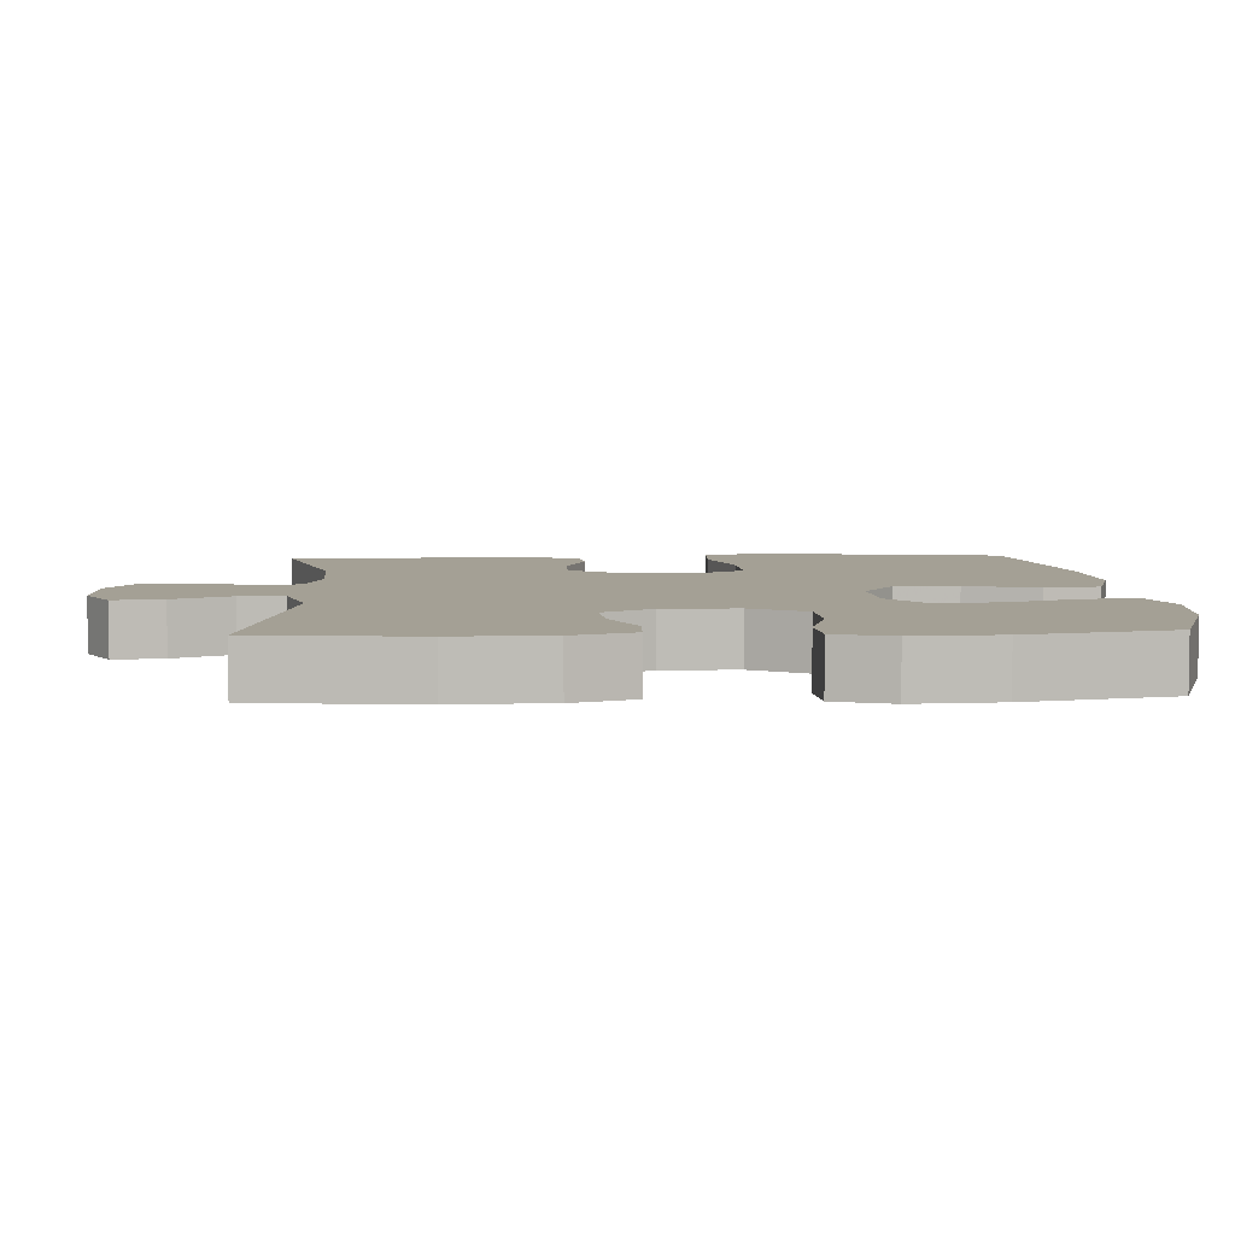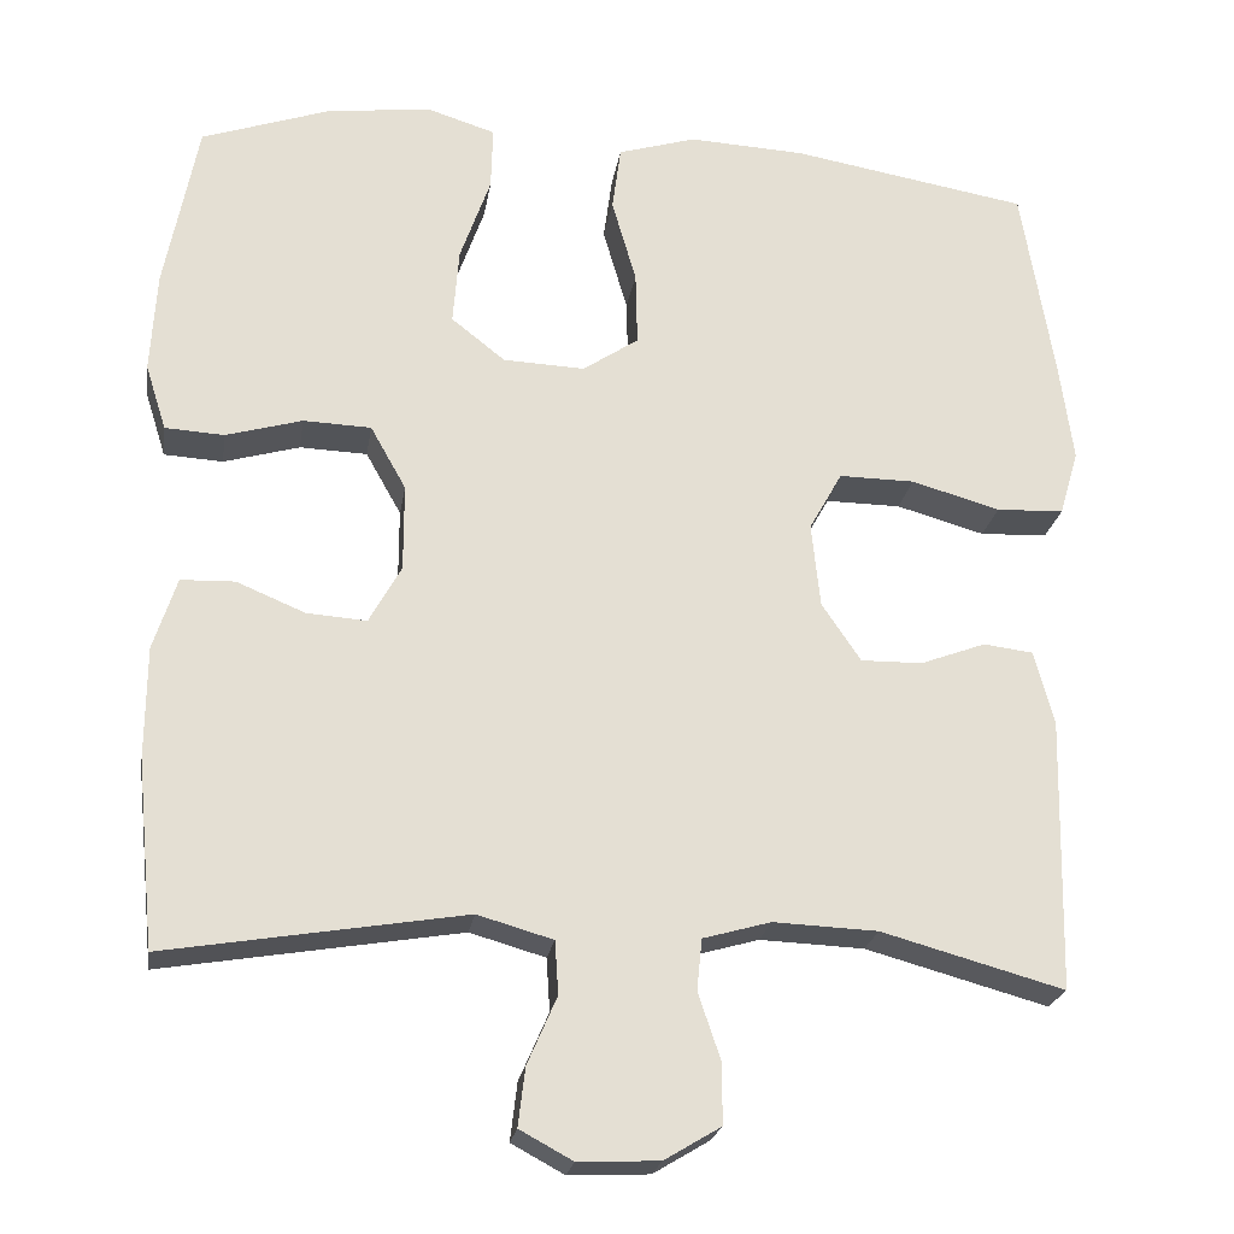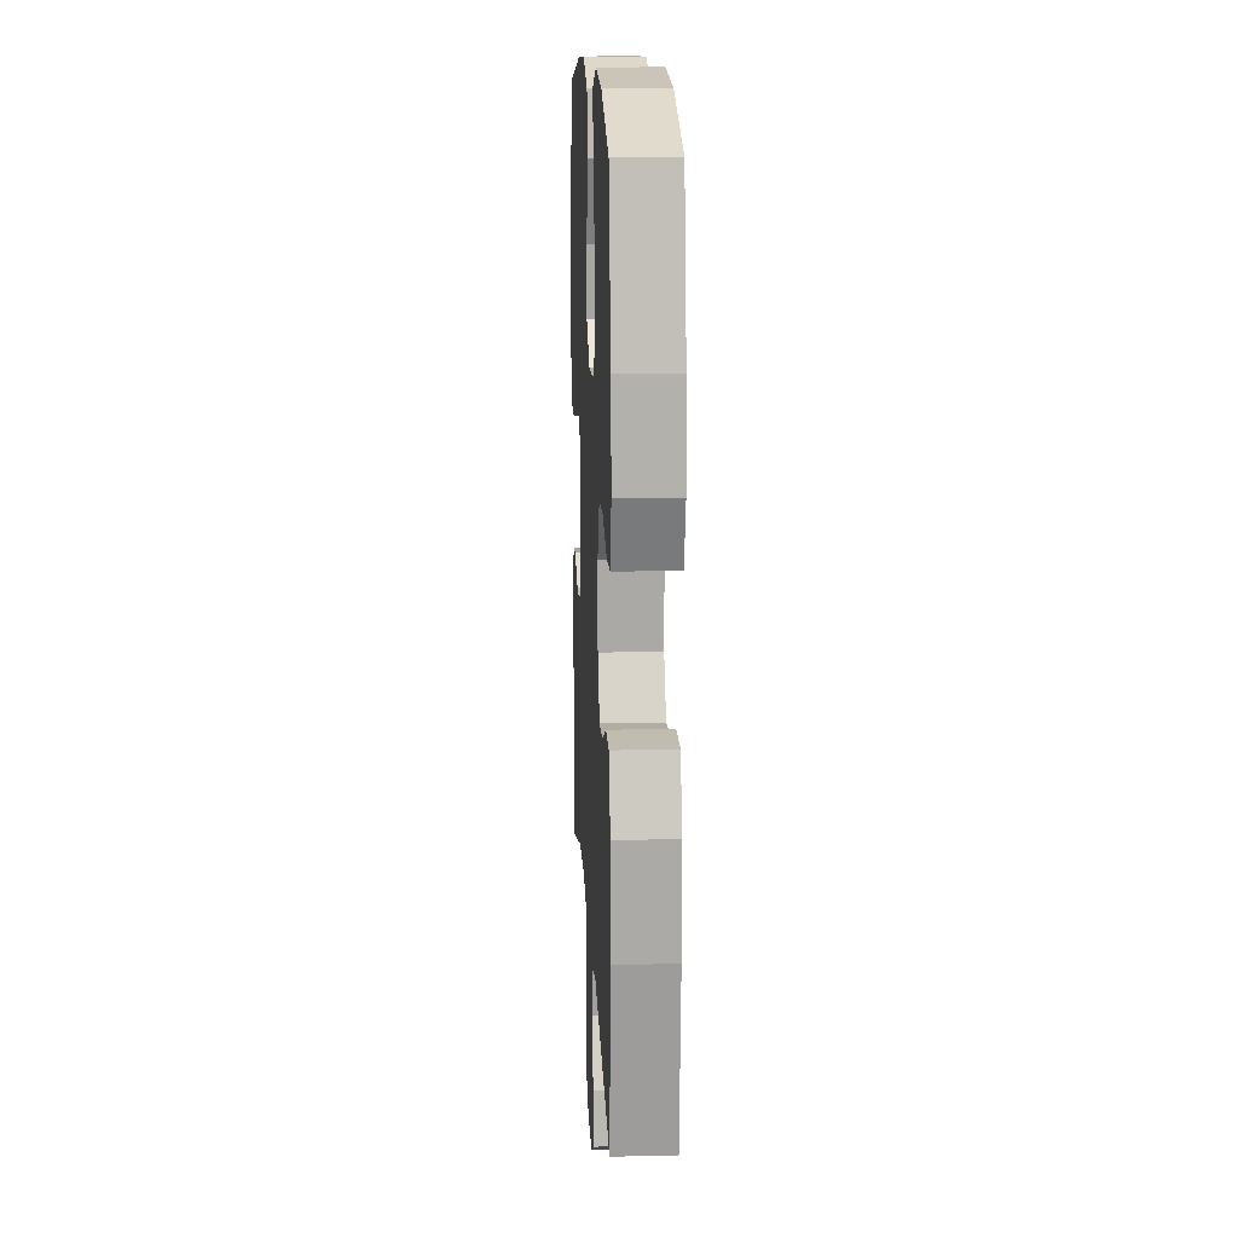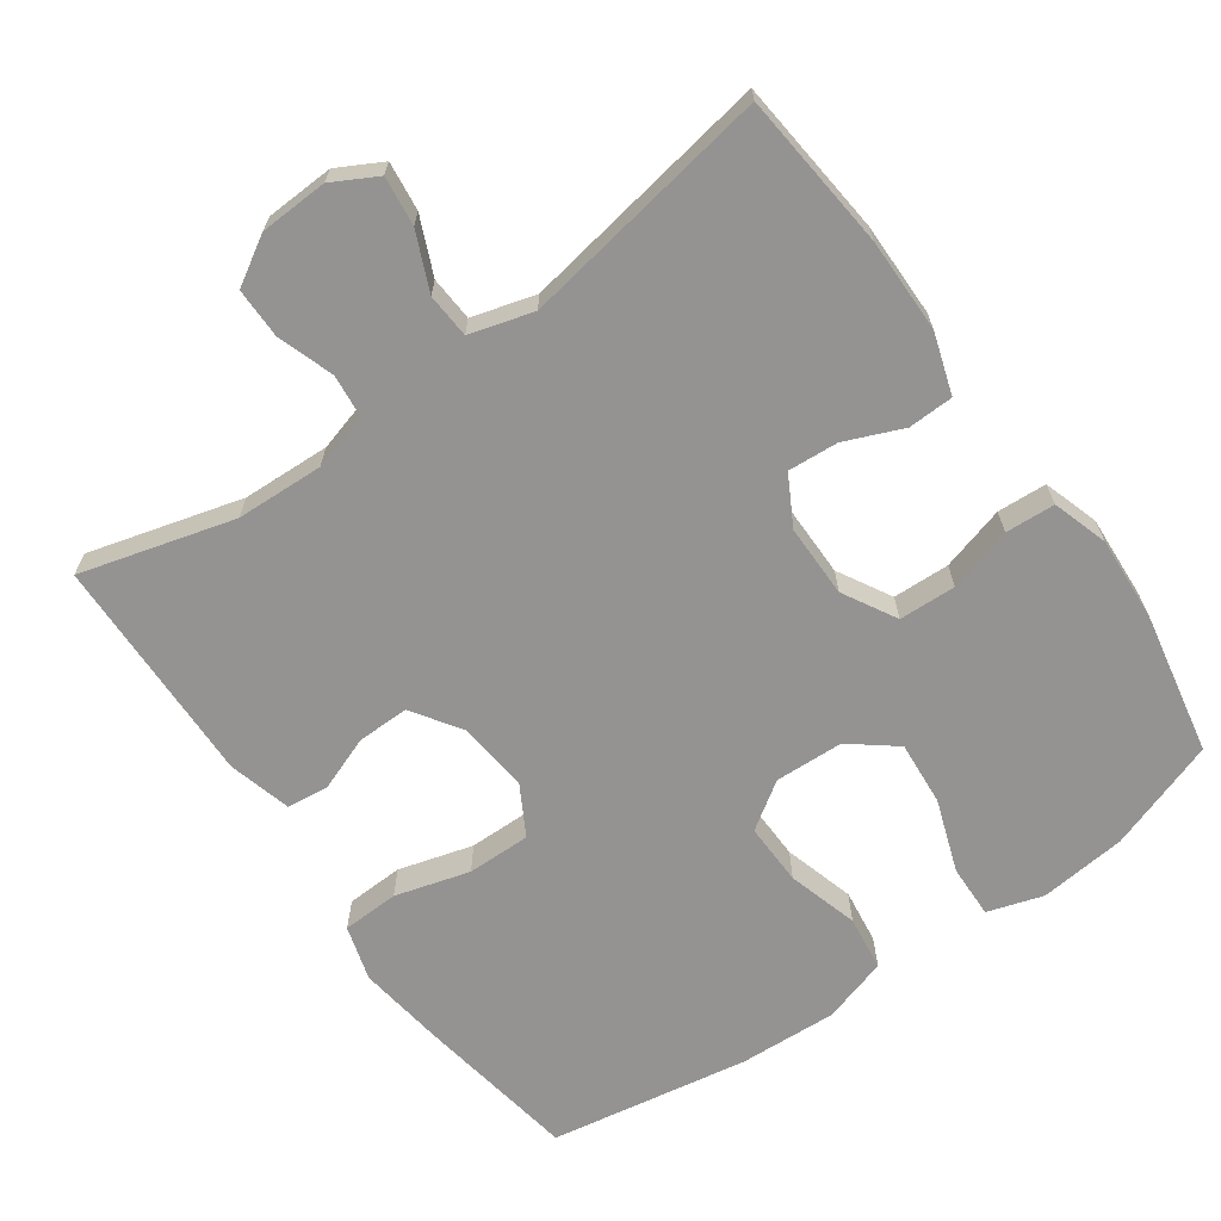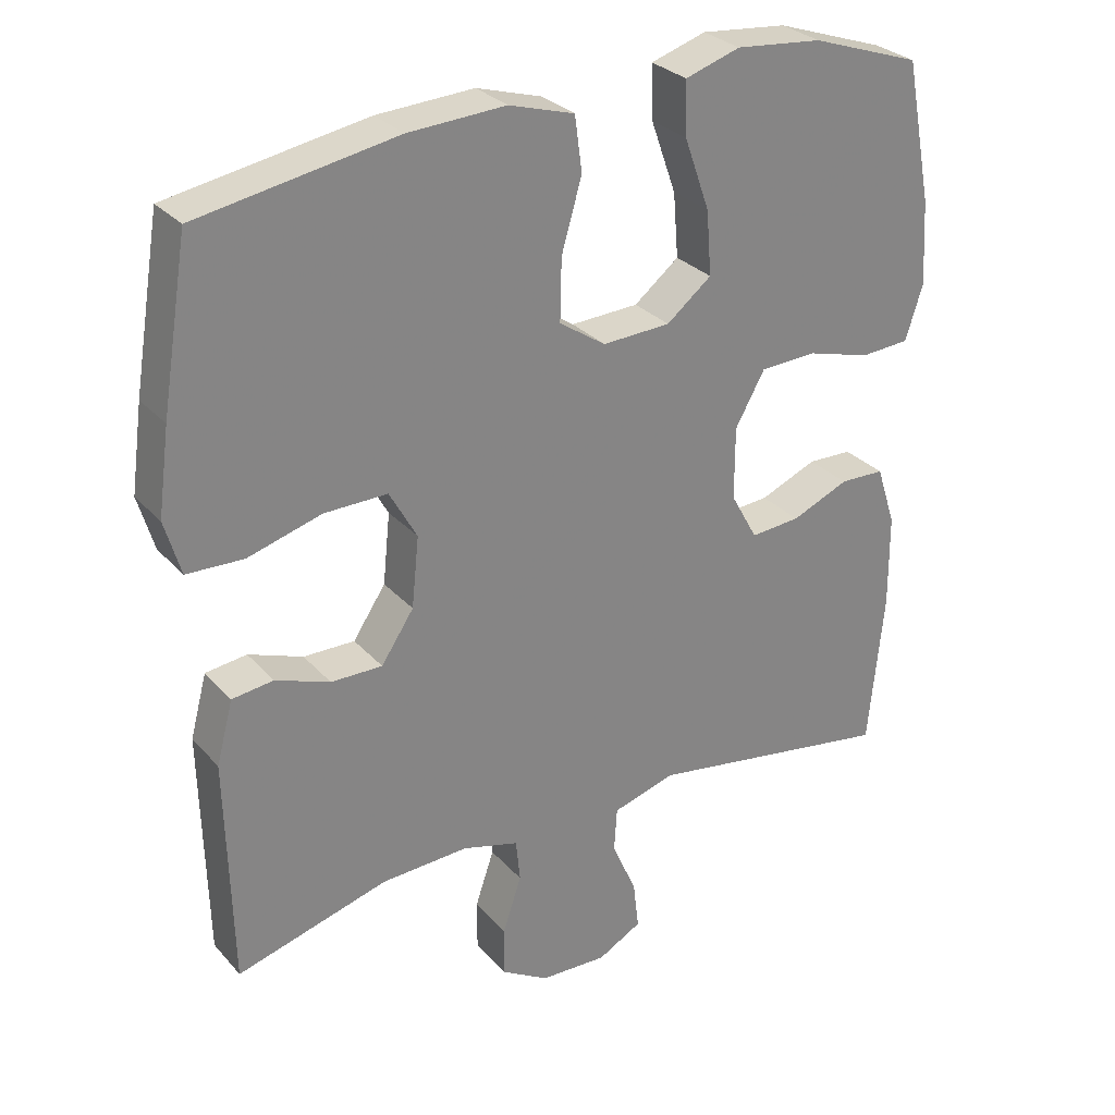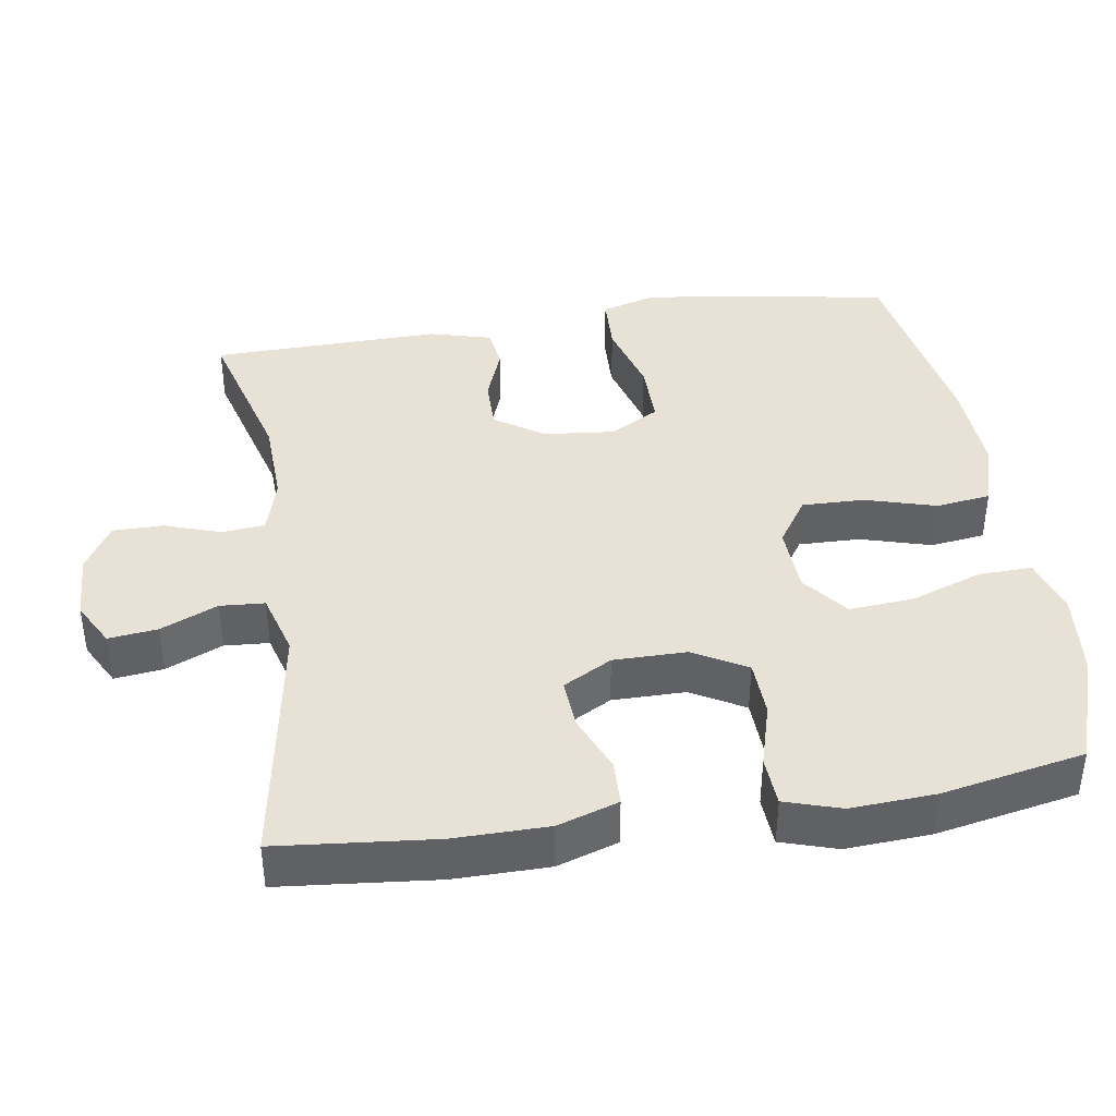
<metadata>
{"format":"obj","ext":"obj","renderer":"f3d","projection":"perspective","resolution":1024,"background":"white","views":[{"elev":5.8,"azim":-93.2,"up":"+Y"},{"elev":-22.7,"azim":-8.8,"up":"+Z"},{"elev":14.7,"azim":-92.9,"up":"+Z"},{"elev":-66.8,"azim":-144.6,"up":"+Y"},{"elev":29.2,"azim":147.0,"up":"+Z"},{"elev":40.1,"azim":-98.8,"up":"+Y"}]}
</metadata>
<code>
v -0.5 0.07 -0.5
v -0.521 0.07 -0.285
v -0.52 0.07 -0.156
v -0.493 0.07 -0.073
v -0.431 0.07 -0.071
v -0.352 0.07 -0.104
v -0.283 0.07 -0.109
v -0.246 0.07 -0.042
v -0.246 0.07 0.058
v -0.287 0.07 0.131
v -0.365 0.07 0.134
v -0.453 0.07 0.109
v -0.521 0.07 0.113
v -0.545 0.07 0.189
v -0.538 0.07 0.305
v -0.5 0.07 0.5
v -0.348 0.07 0.552
v -0.229 0.07 0.564
v -0.153 0.07 0.54
v -0.155 0.07 0.467
v -0.19 0.07 0.368
v -0.197 0.07 0.28
v -0.135 0.07 0.231
v -0.041 0.07 0.227
v 0.023 0.07 0.27
v 0.021 0.07 0.355
v -0.007 0.07 0.452
v 0.003 0.07 0.527
v 0.093 0.07 0.554
v 0.227 0.07 0.547
v 0.5 0.07 0.5
v 0.537 0.07 0.275
v 0.553 0.07 0.158
v 0.531 0.07 0.083
v 0.453 0.07 0.08
v 0.351 0.07 0.109
v 0.264 0.07 0.11
v 0.226 0.07 0.042
v 0.236 0.07 -0.055
v 0.281 0.07 -0.122
v 0.352 0.07 -0.121
v 0.427 0.07 -0.093
v 0.484 0.07 -0.1
v 0.507 0.07 -0.186
v 0.5 0.07 -0.5
v 0.29 0.07 -0.442
v 0.17 0.07 -0.437
v 0.092 0.07 -0.459
v 0.086 0.07 -0.518
v 0.112 0.07 -0.595
v 0.112 0.07 -0.664
v 0.047 0.07 -0.703
v -0.046 0.07 -0.707
v -0.107 0.07 -0.674
v -0.099 0.07 -0.607
v -0.065 0.07 -0.529
v -0.069 0.07 -0.468
v -0.156 0.07 -0.443
v -0.5 0 -0.5
v -0.521 0 -0.285
v -0.52 0 -0.156
v -0.493 0 -0.073
v -0.431 0 -0.071
v -0.352 0 -0.104
v -0.283 0 -0.109
v -0.246 0 -0.042
v -0.246 0 0.058
v -0.287 0 0.131
v -0.365 0 0.134
v -0.453 0 0.109
v -0.521 0 0.113
v -0.545 0 0.189
v -0.538 0 0.305
v -0.5 0 0.5
v -0.348 0 0.552
v -0.229 0 0.564
v -0.153 0 0.54
v -0.155 0 0.467
v -0.19 0 0.368
v -0.197 0 0.28
v -0.135 0 0.231
v -0.041 0 0.227
v 0.023 0 0.27
v 0.021 0 0.355
v -0.007 0 0.452
v 0.003 0 0.527
v 0.093 0 0.554
v 0.227 0 0.547
v 0.5 0 0.5
v 0.537 0 0.275
v 0.553 0 0.158
v 0.531 0 0.083
v 0.453 0 0.08
v 0.351 0 0.109
v 0.264 0 0.11
v 0.226 0 0.042
v 0.236 0 -0.055
v 0.281 0 -0.122
v 0.352 0 -0.121
v 0.427 0 -0.093
v 0.484 0 -0.1
v 0.507 0 -0.186
v 0.5 0 -0.5
v 0.29 0 -0.442
v 0.17 0 -0.437
v 0.092 0 -0.459
v 0.086 0 -0.518
v 0.112 0 -0.595
v 0.112 0 -0.664
v 0.047 0 -0.703
v -0.046 0 -0.707
v -0.107 0 -0.674
v -0.099 0 -0.607
v -0.065 0 -0.529
v -0.069 0 -0.468
v -0.156 0 -0.443
f 54 55 56
f 53 54 56
f 52 53 56
f 51 52 56
f 50 51 56
f 49 50 56
f 48 49 56 57
f 47 48 57 58
f 44 45 46
f 43 44 46
f 42 43 46
f 41 42 46
f 40 41 46 47
f 39 40 47 58
f 34 35 36
f 33 34 36
f 32 33 36
f 31 32 36
f 30 31 36
f 29 30 36
f 28 29 36
f 27 28 36
f 26 27 36
f 25 26 36 37
f 24 25 37 38
f 19 20 21
f 18 19 21
f 17 18 21
f 16 17 21
f 15 16 21
f 14 15 21
f 13 14 21
f 12 13 21
f 11 12 21
f 10 11 21 22
f 9 10 22 23
f 4 5 6
f 3 4 6
f 2 3 6
f 1 2 6
f 58 1 6
f 58 6 7
f 38 39 58
f 24 38 58
f 23 24 58
f 9 23 58
f 8 9 58
f 7 8 58
f 114 113 112
f 114 112 111
f 114 111 110
f 114 110 109
f 114 109 108
f 114 108 107
f 115 114 107 106
f 116 115 106 105
f 104 103 102
f 104 102 101
f 104 101 100
f 104 100 99
f 105 104 99 98
f 116 105 98 97
f 94 93 92
f 94 92 91
f 94 91 90
f 94 90 89
f 94 89 88
f 94 88 87
f 94 87 86
f 94 86 85
f 94 85 84
f 95 94 84 83
f 96 95 83 82
f 79 78 77
f 79 77 76
f 79 76 75
f 79 75 74
f 79 74 73
f 79 73 72
f 79 72 71
f 79 71 70
f 79 70 69
f 80 79 69 68
f 81 80 68 67
f 64 63 62
f 64 62 61
f 64 61 60
f 64 60 59
f 64 59 116
f 65 64 116
f 116 97 96
f 116 96 82
f 116 82 81
f 116 81 67
f 116 67 66
f 116 66 65
f 1 59 60 2
f 2 60 61 3
f 3 61 62 4
f 4 62 63 5
f 5 63 64 6
f 6 64 65 7
f 7 65 66 8
f 8 66 67 9
f 9 67 68 10
f 10 68 69 11
f 11 69 70 12
f 12 70 71 13
f 13 71 72 14
f 14 72 73 15
f 15 73 74 16
f 16 74 75 17
f 17 75 76 18
f 18 76 77 19
f 19 77 78 20
f 20 78 79 21
f 21 79 80 22
f 22 80 81 23
f 23 81 82 24
f 24 82 83 25
f 25 83 84 26
f 26 84 85 27
f 27 85 86 28
f 28 86 87 29
f 29 87 88 30
f 30 88 89 31
f 31 89 90 32
f 32 90 91 33
f 33 91 92 34
f 34 92 93 35
f 35 93 94 36
f 36 94 95 37
f 37 95 96 38
f 38 96 97 39
f 39 97 98 40
f 40 98 99 41
f 41 99 100 42
f 42 100 101 43
f 43 101 102 44
f 44 102 103 45
f 45 103 104 46
f 46 104 105 47
f 47 105 106 48
f 48 106 107 49
f 49 107 108 50
f 50 108 109 51
f 51 109 110 52
f 52 110 111 53
f 53 111 112 54
f 54 112 113 55
f 55 113 114 56
f 56 114 115 57
f 57 115 116 58
f 58 116 59 1

</code>
